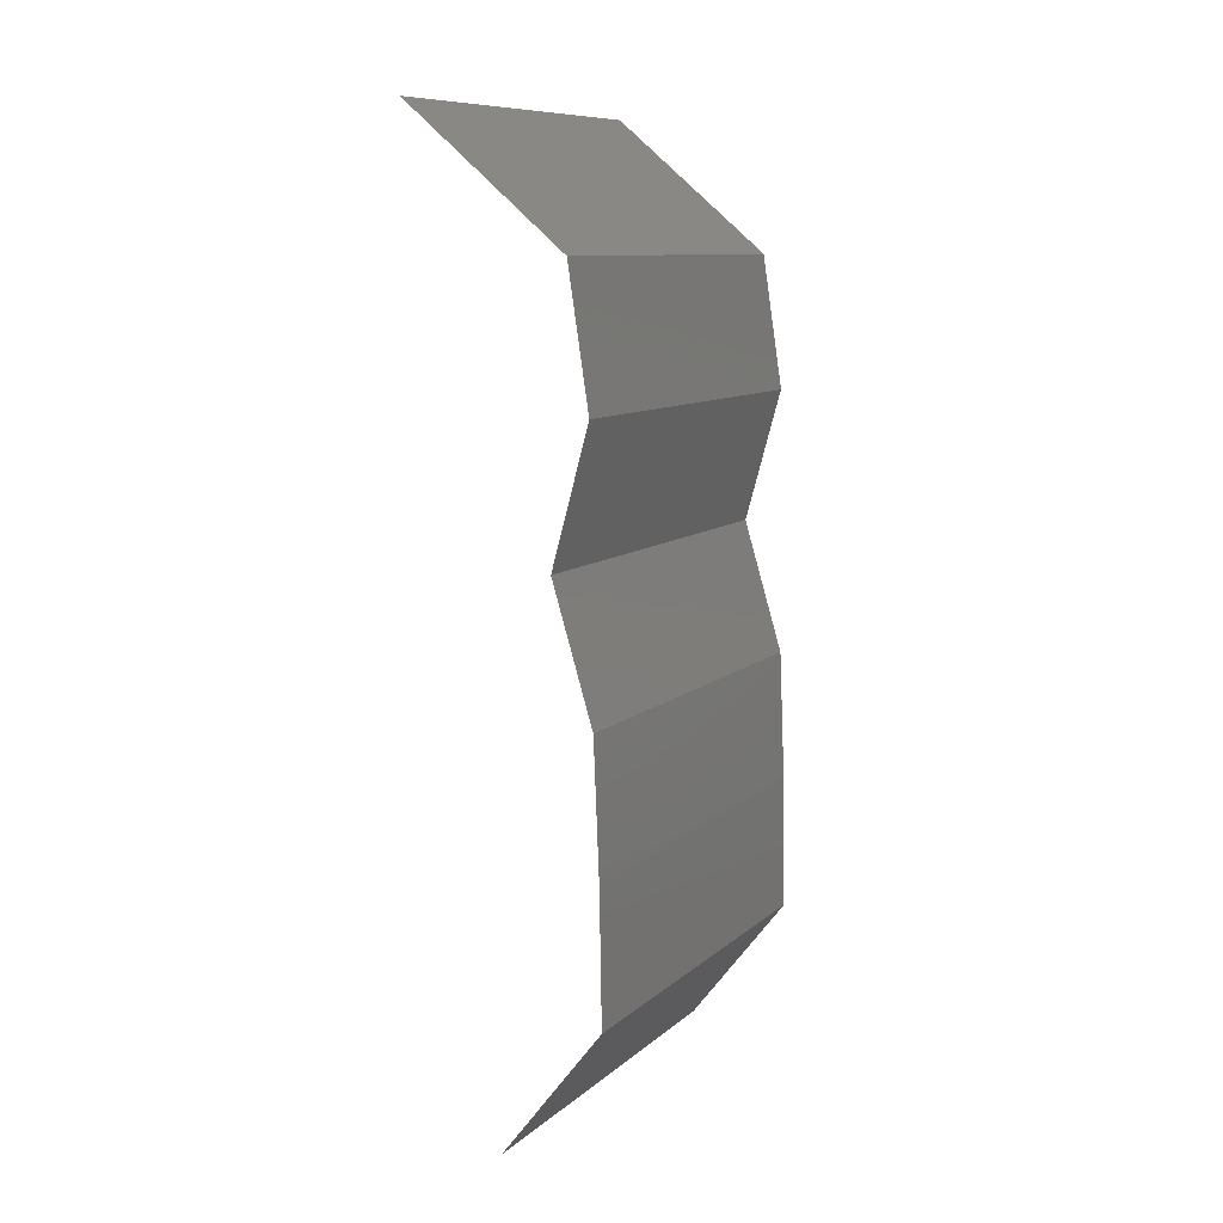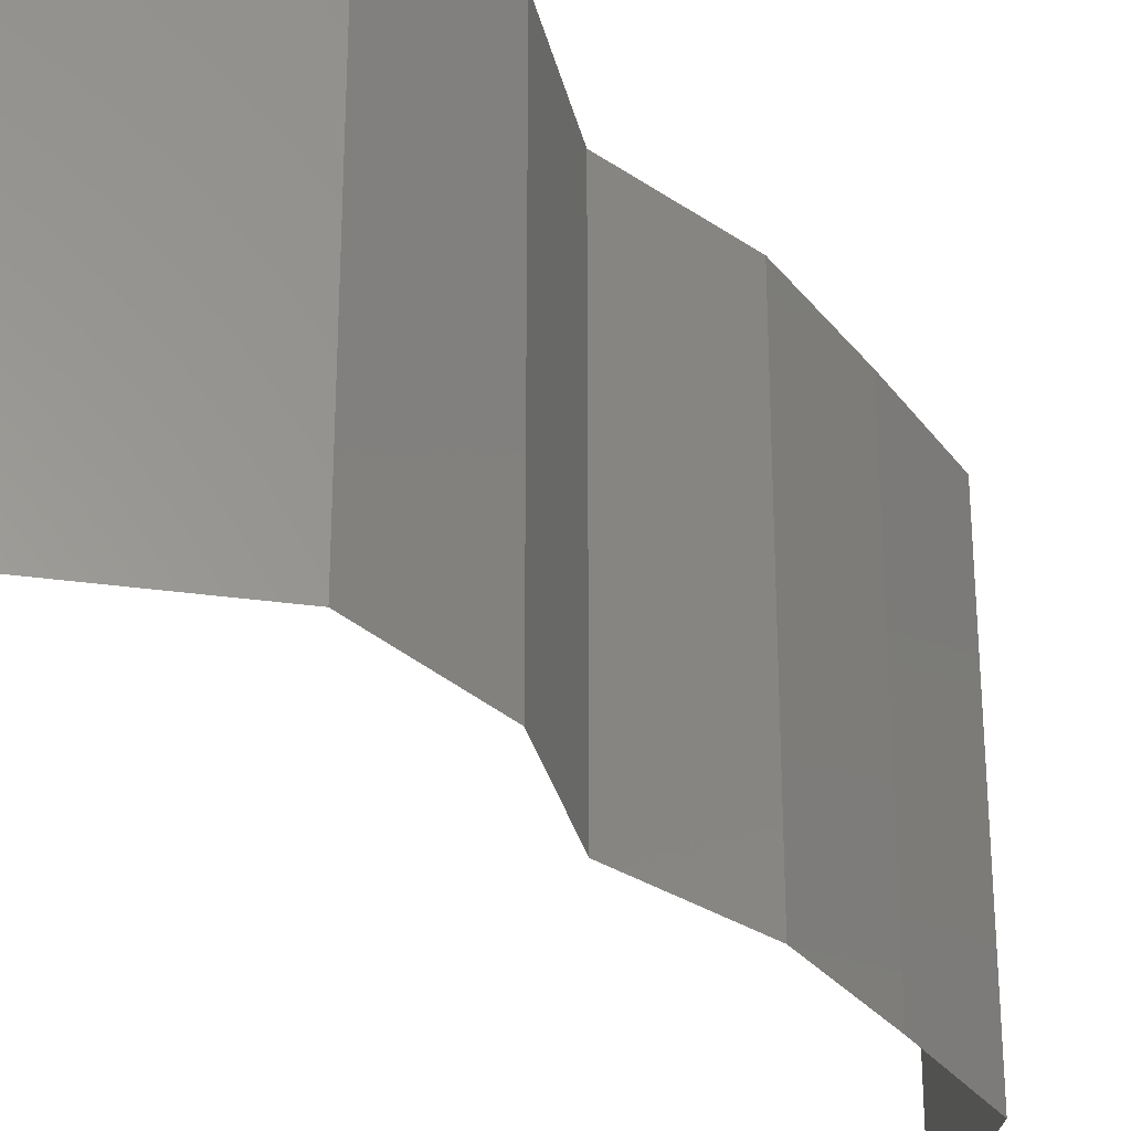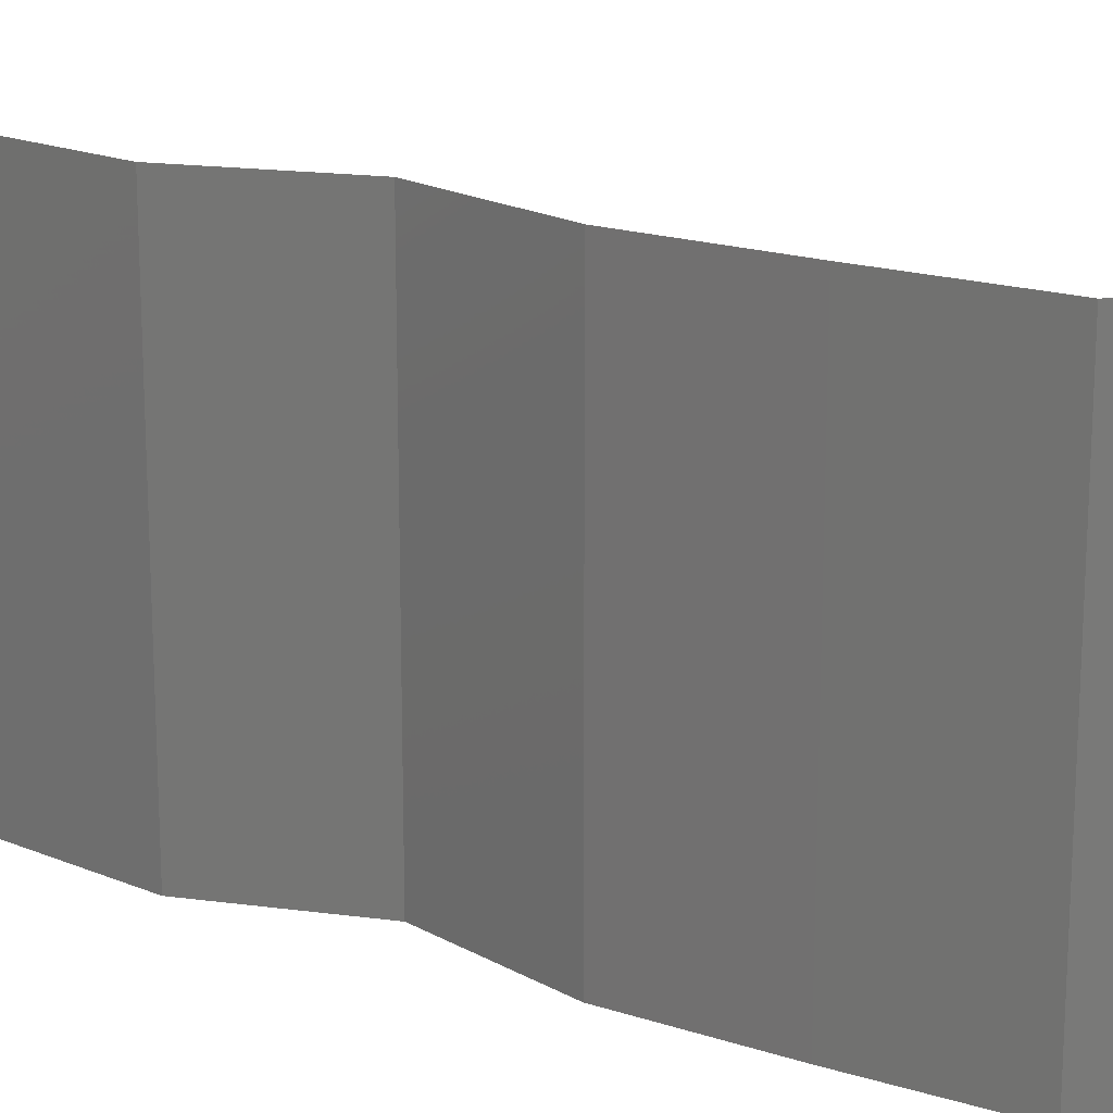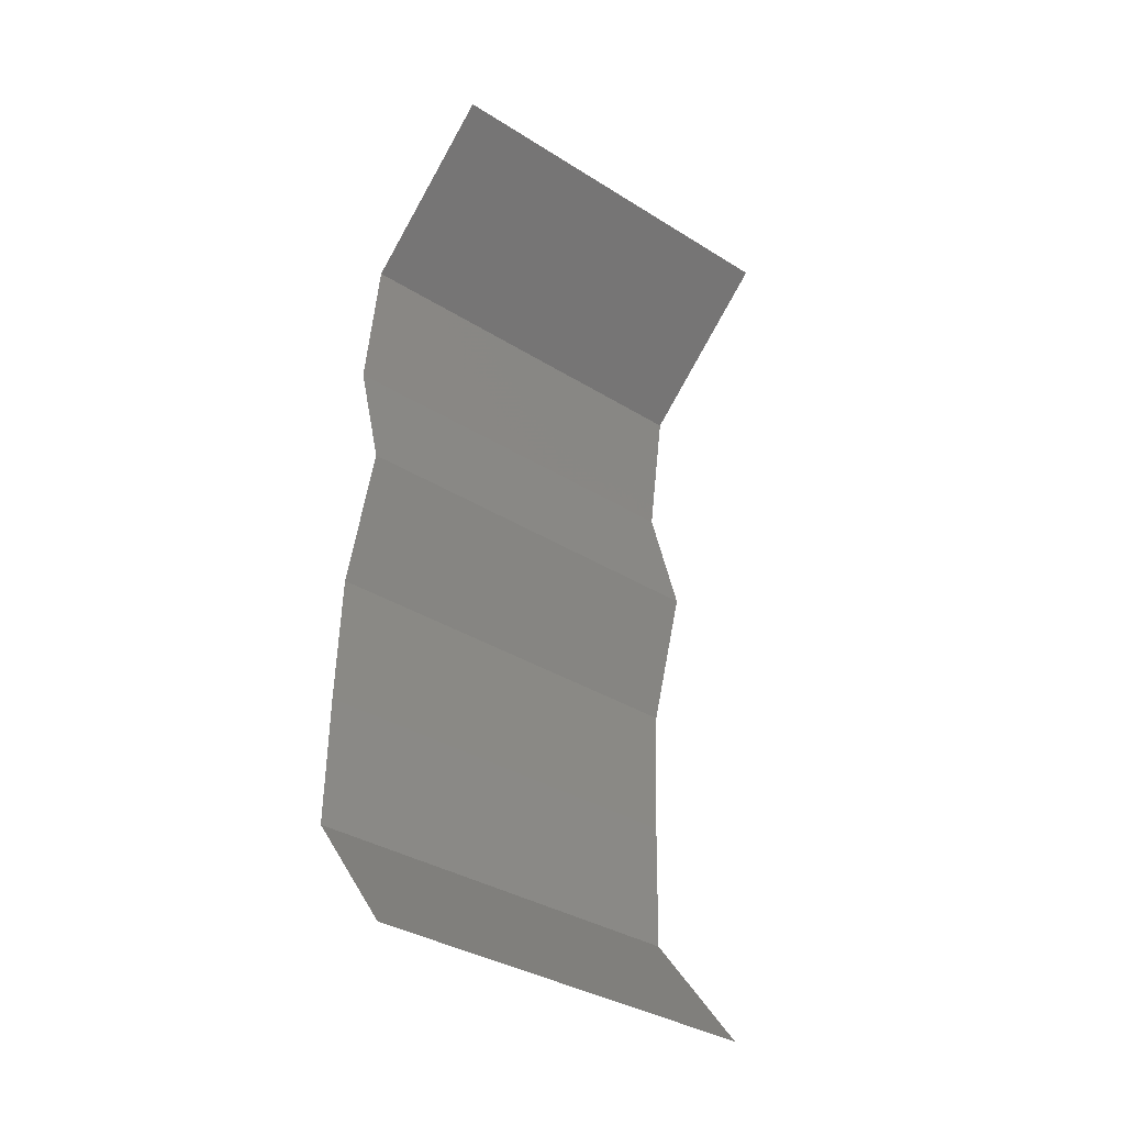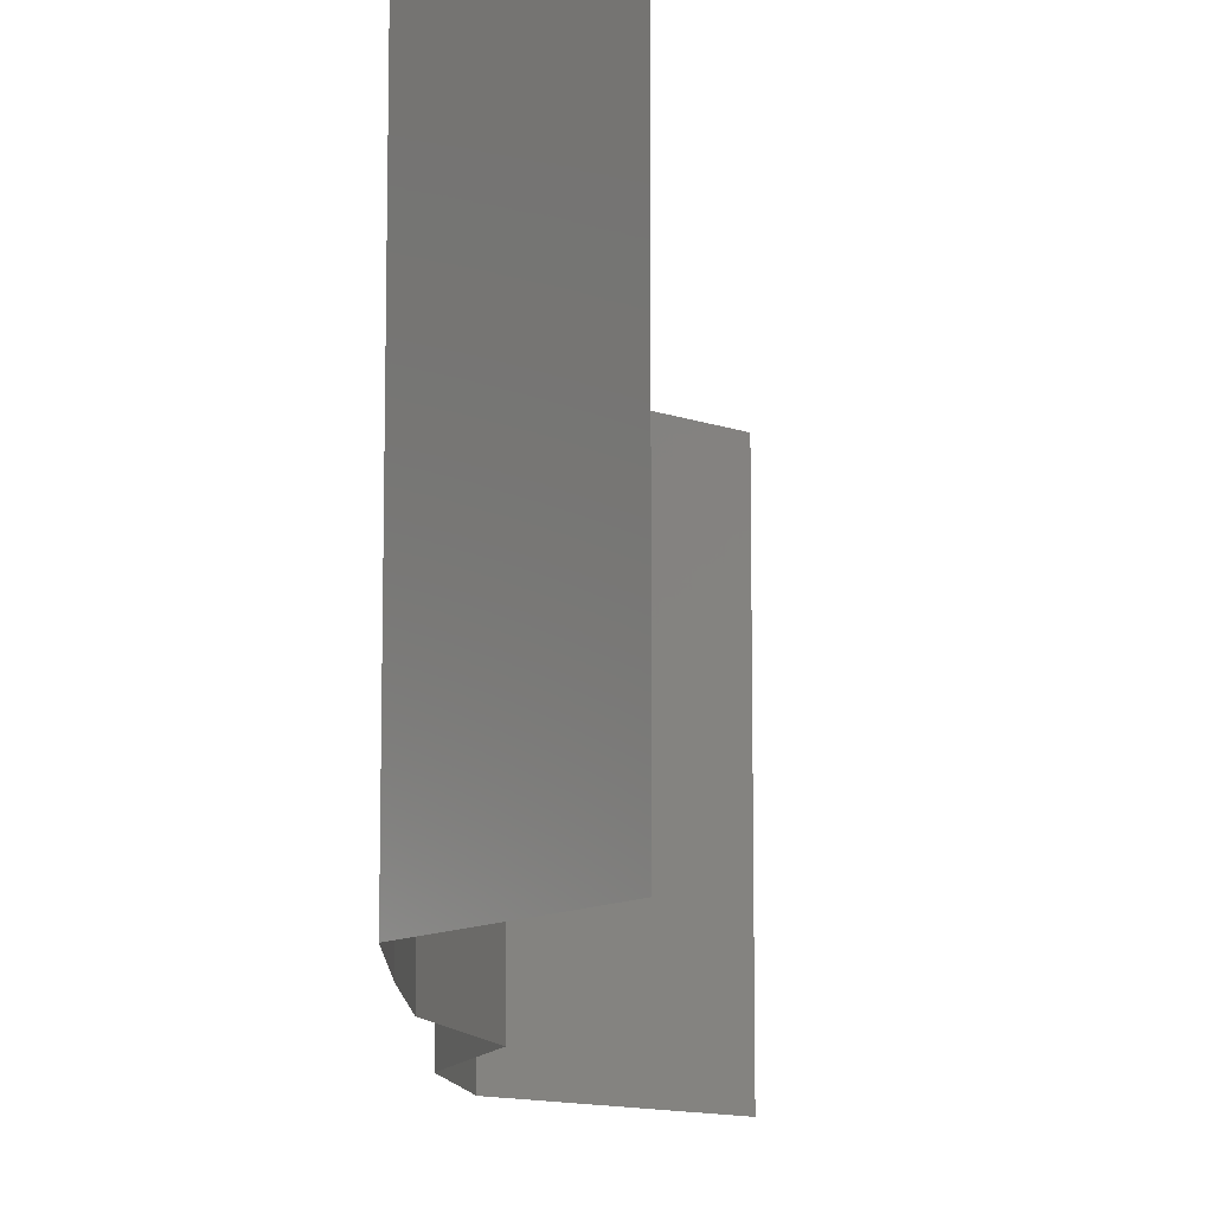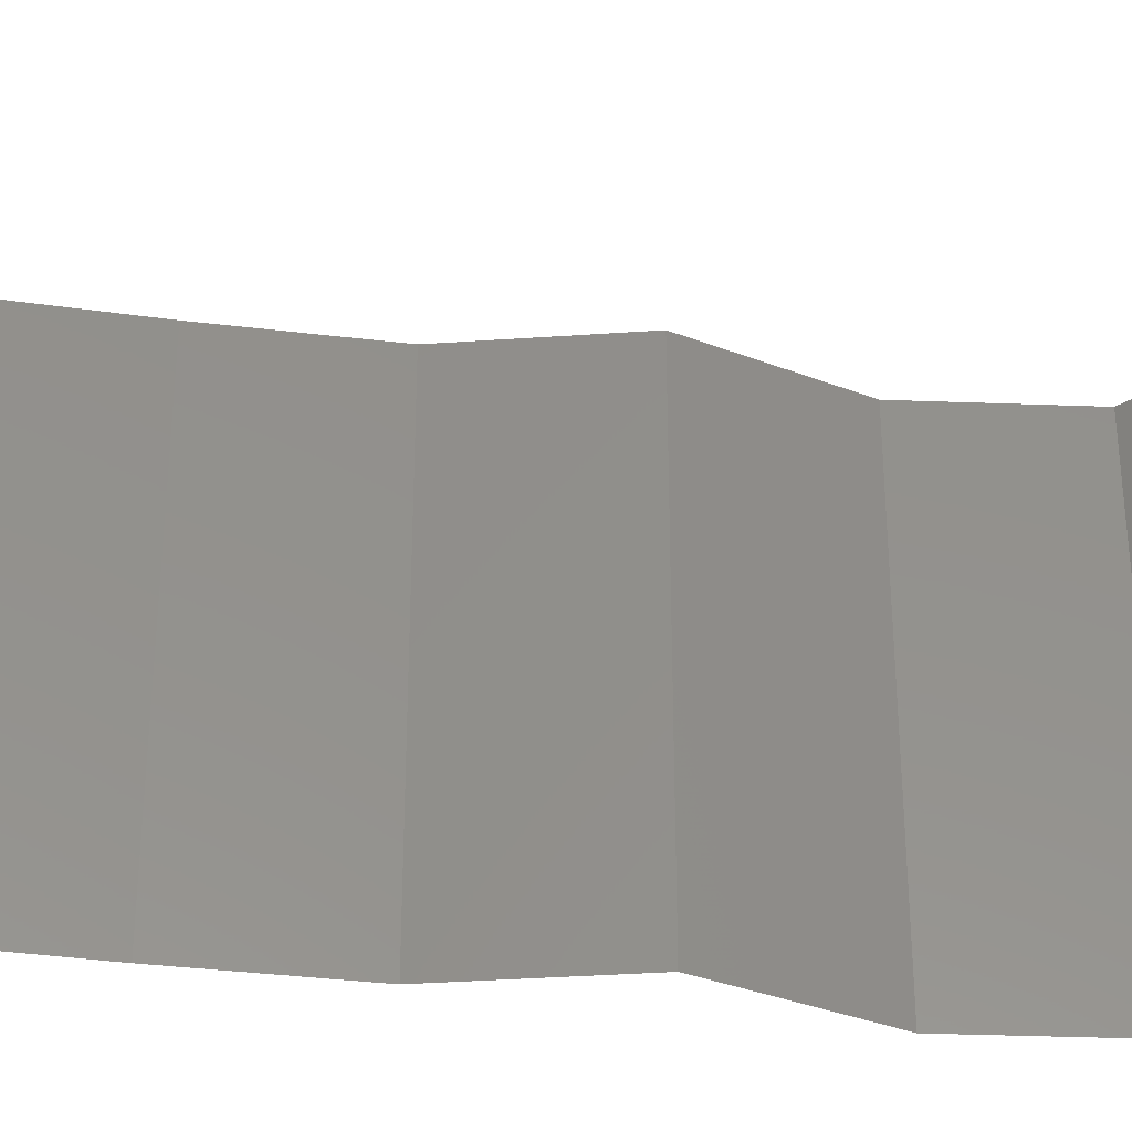
<metadata>
{"format":"stl","ext":"stl","renderer":"f3d","projection":"perspective","resolution":1024,"background":"white","views":[{"elev":9.9,"azim":-152.7,"up":"+Y"},{"elev":-29.6,"azim":-152.2,"up":"+Z"},{"elev":18.5,"azim":-60.0,"up":"+Z"},{"elev":-35.9,"azim":50.7,"up":"+Y"},{"elev":-11.8,"azim":-1.2,"up":"+Z"},{"elev":-35.5,"azim":78.4,"up":"+Z"}]}
</metadata>
<code>
# stl→obj: 38 verts, 56 faces
v 0.02688 0.04564 0.02
v 0.03472 0.05216 0.02
v 0.0308 0.0489 0.015
v 0.03472 0.05216 0
v 0.02688 0.04564 0
v 0.0308 0.0489 0.005
v 0.03472 0.05216 0.01
v 0.02688 0.04564 0.01
v 0.02588 0.03912 0.02
v 0.02638 0.04238 0.015
v 0.02588 0.03912 0
v 0.02638 0.04238 0.005
v 0.02588 0.03912 0.01
v 0.02769 0.0326 0
v 0.02678 0.03586 0.005
v 0.02769 0.0326 0.02
v 0.02678 0.03586 0.015
v 0.02769 0.0326 0.01
v 0.02571 0.02608 0.01
v 0.0267 0.02934 0.005
v 0.0267 0.02934 0.015
v 0.02571 0.02608 0.02
v 0.02571 0.02608 0
v 0.02544 0.01956 0.01
v 0.02558 0.02282 0.015
v 0.02558 0.02282 0.005
v 0.02544 0.01956 0
v 0.02544 0.01956 0.02
v 0.02533 0.01304 0.02
v 0.02538 0.0163 0.015
v 0.02533 0.01304 0.01
v 0.02538 0.0163 0.005
v 0.02533 0.01304 0
v 0.02784 0.009781 0.015
v 0.03035 0.00652 0
v 0.03035 0.00652 0.01
v 0.02784 0.009781 0.005
v 0.03035 0.00652 0.02
f 1 2 3
f 4 5 6
f 2 7 3
f 5 8 6
f 7 6 3
f 6 8 3
f 7 4 6
f 8 1 3
f 9 1 10
f 5 11 12
f 13 8 12
f 8 13 10
f 8 5 12
f 1 8 10
f 11 13 12
f 13 9 10
f 11 14 15
f 16 9 17
f 13 18 17
f 18 13 15
f 13 11 15
f 9 13 17
f 14 18 15
f 18 16 17
f 19 18 20
f 18 19 21
f 22 16 21
f 14 23 20
f 18 14 20
f 16 18 21
f 23 19 20
f 19 22 21
f 19 24 25
f 24 19 26
f 23 27 26
f 28 22 25
f 19 23 26
f 22 19 25
f 27 24 26
f 24 28 25
f 29 28 30
f 31 24 32
f 27 33 32
f 24 31 30
f 24 27 32
f 28 24 30
f 33 31 32
f 31 29 30
f 29 31 34
f 35 36 37
f 31 33 37
f 36 38 34
f 38 29 34
f 36 31 37
f 33 35 37
f 31 36 34

</code>
